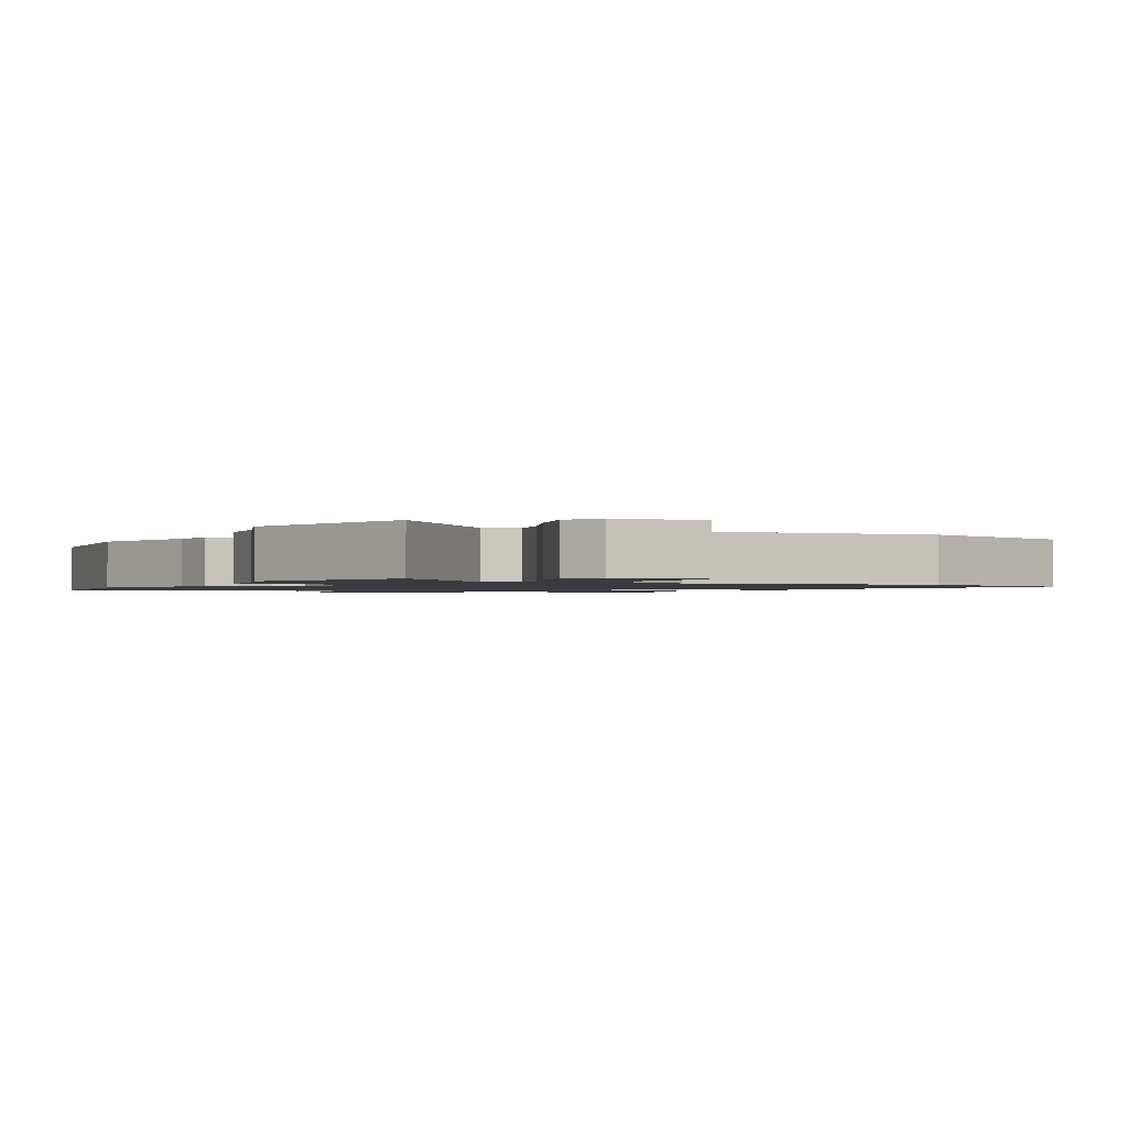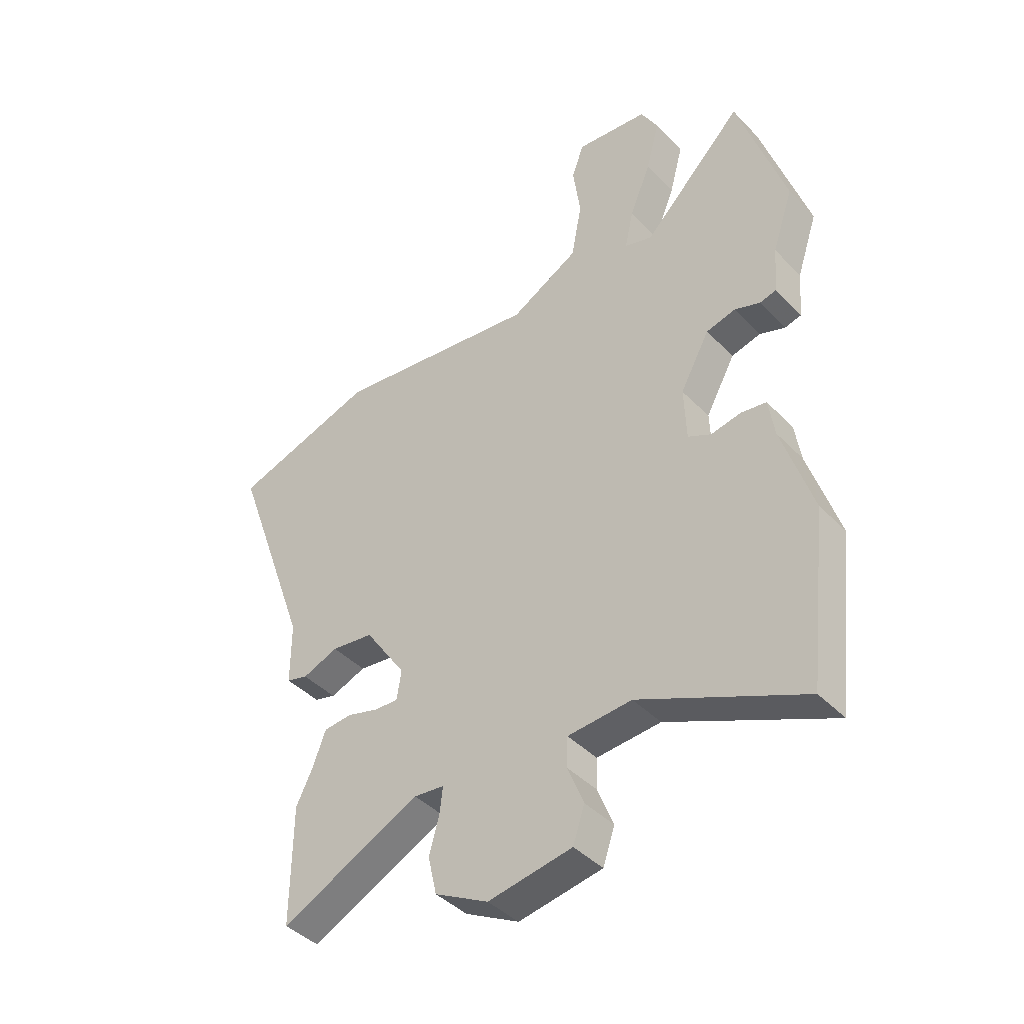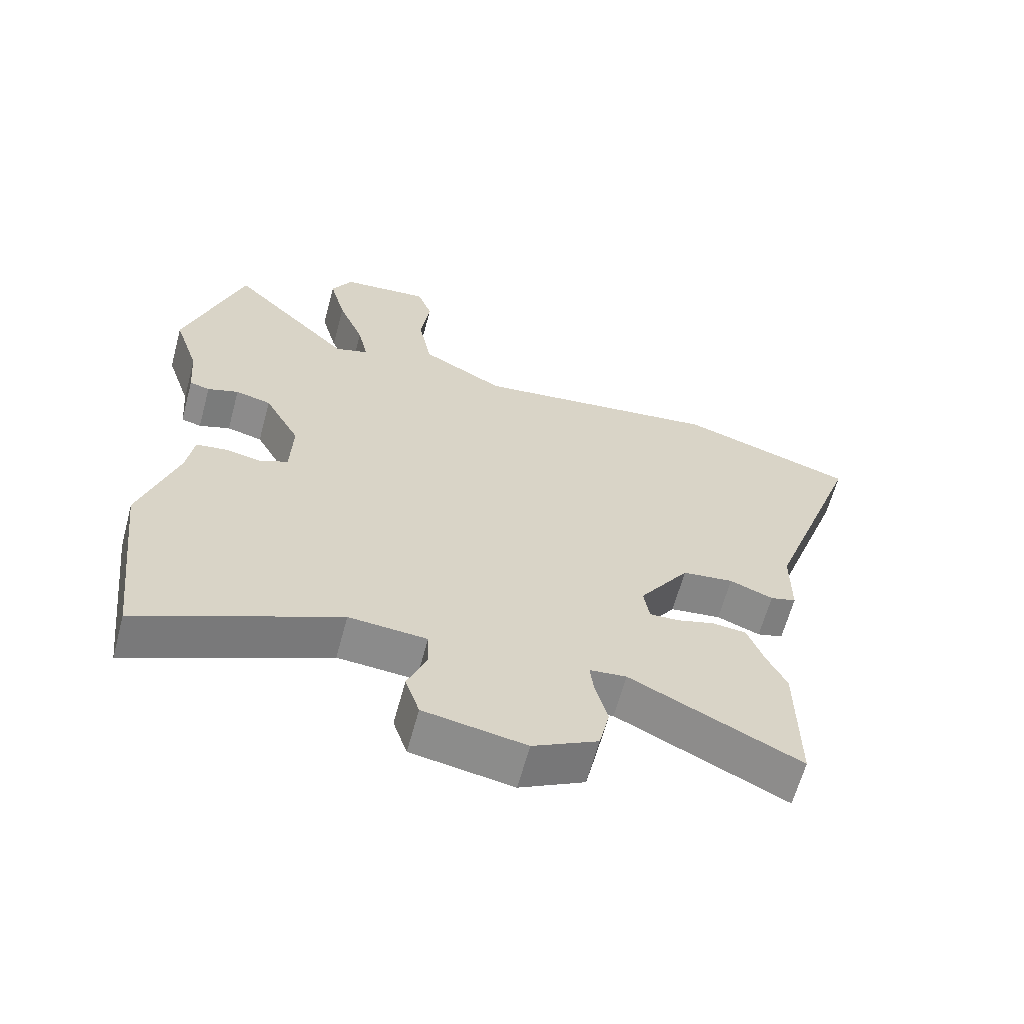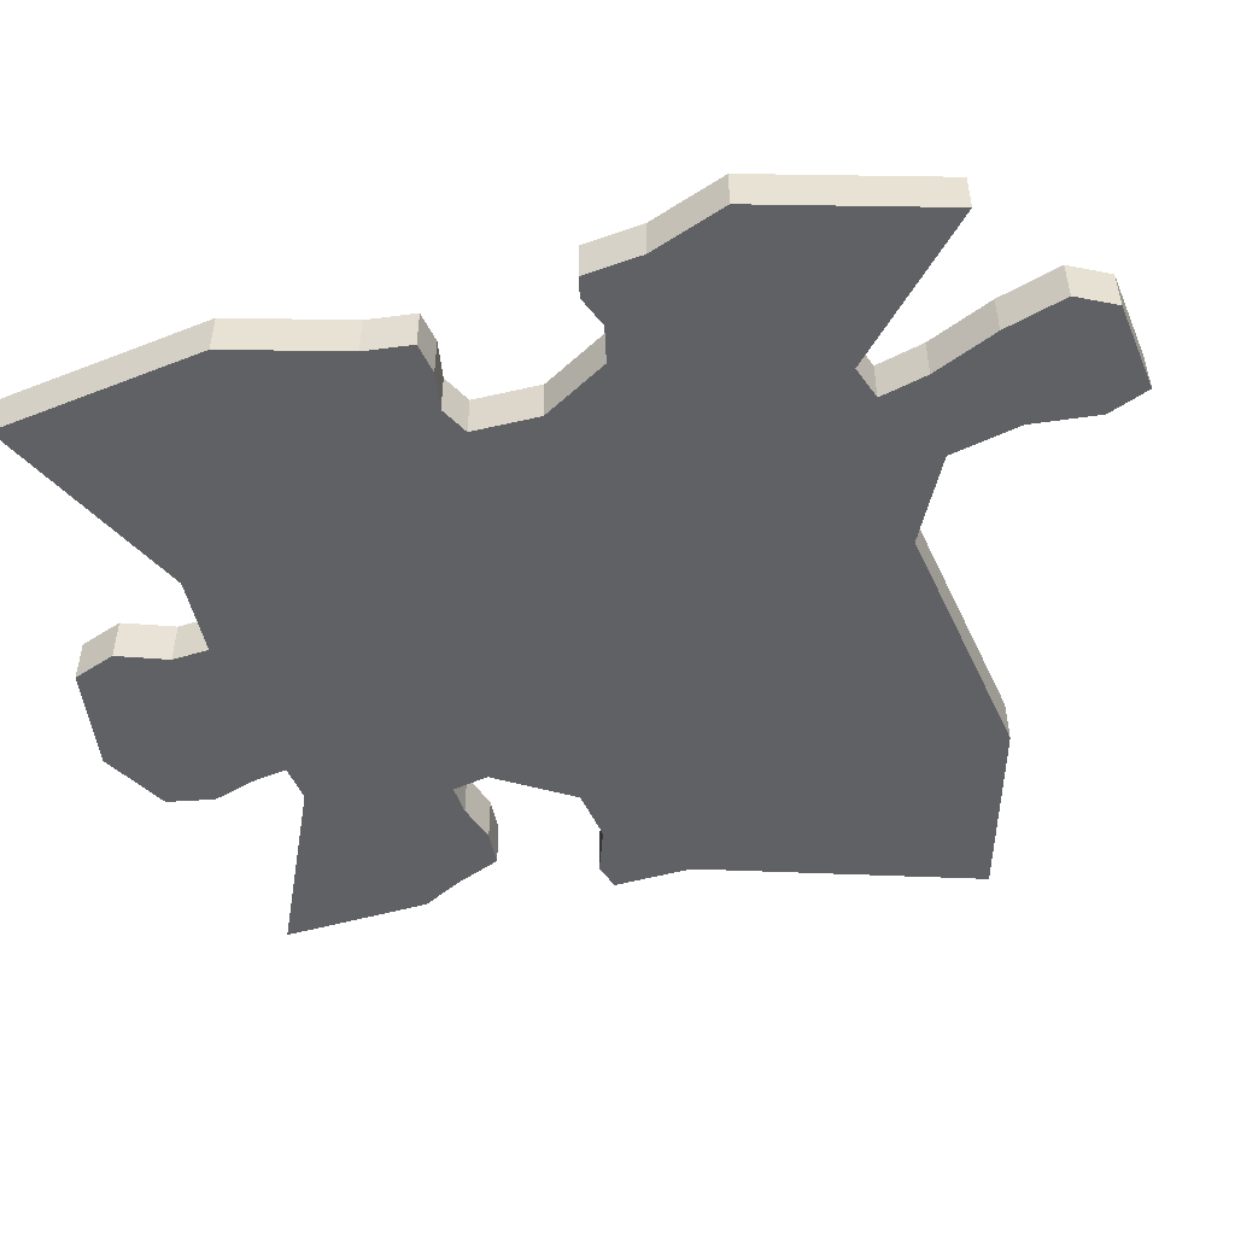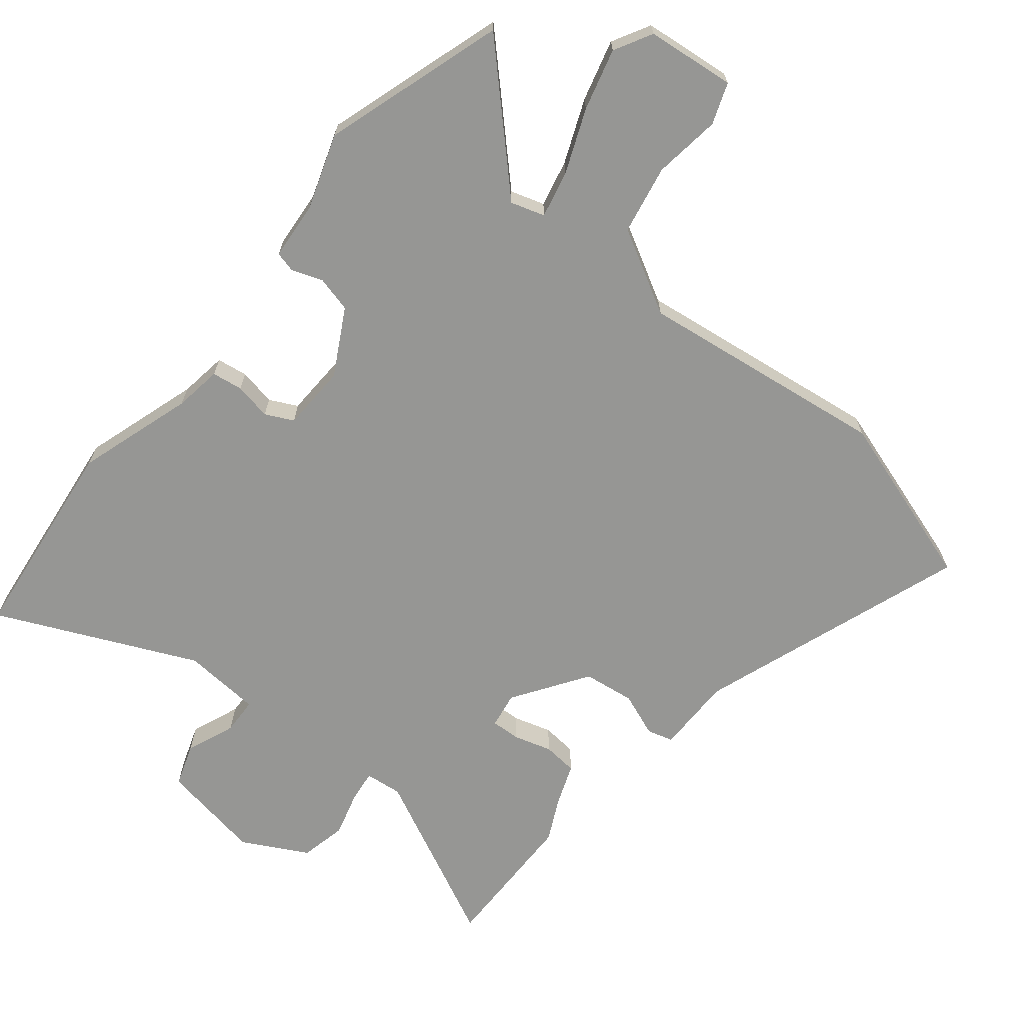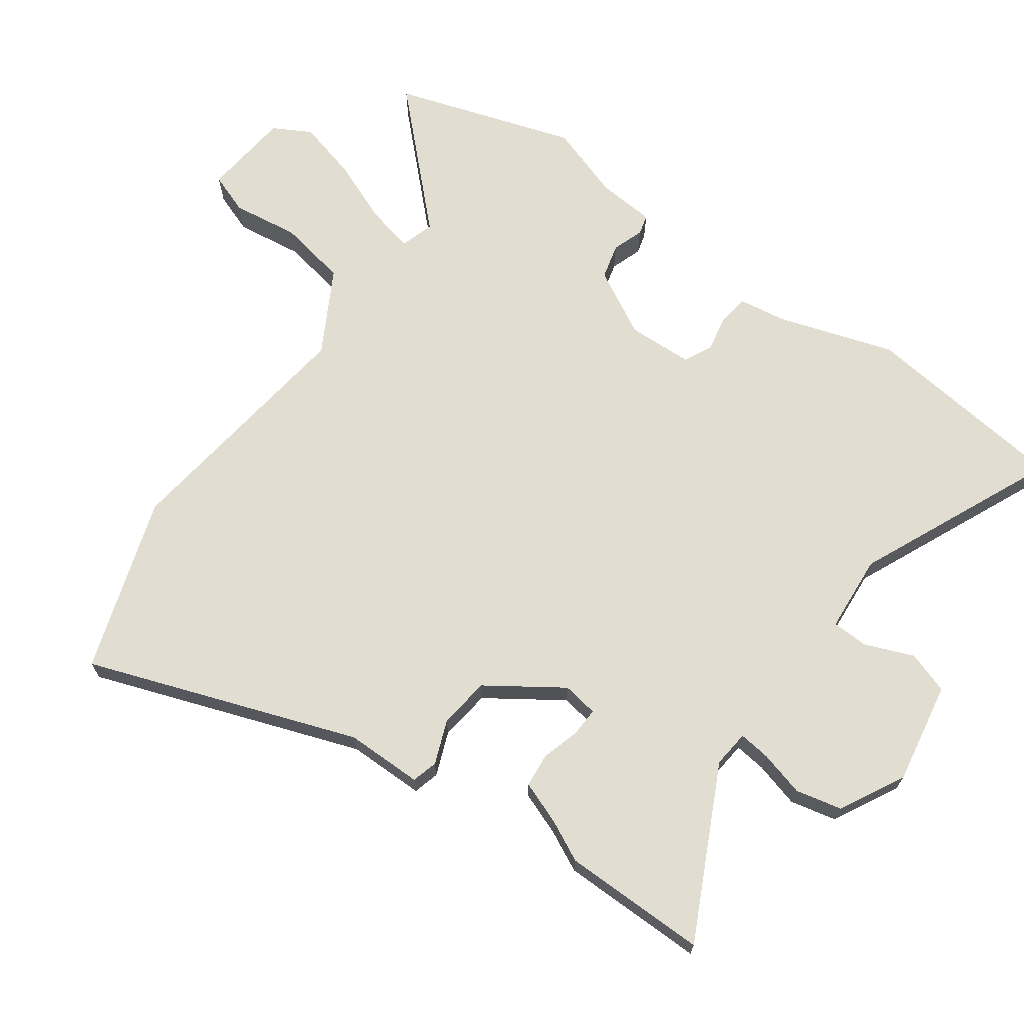
<metadata>
{"format":"obj","ext":"obj","renderer":"f3d","projection":"perspective","resolution":1024,"background":"white","views":[{"elev":-1.3,"azim":-27.3,"up":"+Y"},{"elev":-41.9,"azim":-140.5,"up":"+Z"},{"elev":-63.3,"azim":-15.1,"up":"+Z"},{"elev":-49.7,"azim":-73.2,"up":"+Y"},{"elev":-67.7,"azim":-38.9,"up":"+Y"},{"elev":68.7,"azim":125.6,"up":"+Y"}]}
</metadata>
<code>
v -0.539 0.07 0.379
v -0.45 0.07 0.657
v -0.261 0.07 0.467
v -0.209 0.07 0.483
v -0.225 0.07 0.555
v -0.265 0.07 0.653
v -0.29 0.07 0.747
v -0.258 0.07 0.805
v -0.122 0.07 0.819
v -0.099 0.07 0.756
v -0.113 0.07 0.653
v -0.093 0.07 0.547
v 0.035 0.07 0.476
v 0.419 0.07 0.526
v 0.688 0.07 0.439
v 0.541 0.07 0.025
v 0.541 0.07 -0.093
v 0.501 0.07 -0.104
v 0.434 0.07 -0.078
v 0.355 0.07 -0.088
v 0.278 0.07 -0.202
v 0.287 0.07 -0.257
v 0.332 0.07 -0.255
v 0.39 0.07 -0.238
v 0.443 0.07 -0.243
v 0.468 0.07 -0.309
v 0.499 0.07 -0.372
v 0.501 0.07 -0.594
v 0.239 0.07 -0.466
v 0.182 0.07 -0.472
v 0.188 0.07 -0.521
v 0.207 0.07 -0.59
v 0.191 0.07 -0.661
v 0.091 0.07 -0.714
v -0.066 0.07 -0.687
v -0.088 0.07 -0.622
v -0.058 0.07 -0.547
v -0.06 0.07 -0.491
v -0.18 0.07 -0.482
v -0.486 0.07 -0.62
v -0.523 0.07 -0.301
v -0.466 0.07 -0.123
v -0.455 0.07 -0.05
v -0.408 0.07 -0.043
v -0.351 0.07 -0.054
v -0.308 0.07 -0.033
v -0.304 0.07 0.068
v -0.359 0.07 0.169
v -0.414 0.07 0.183
v -0.462 0.07 0.166
v -0.493 0.07 0.174
v -0.5 0.07 0.263
v -0.539 0 0.379
v -0.45 0 0.657
v -0.261 0 0.467
v -0.209 0 0.483
v -0.225 0 0.555
v -0.265 0 0.653
v -0.29 0 0.747
v -0.258 0 0.805
v -0.122 0 0.819
v -0.099 0 0.756
v -0.113 0 0.653
v -0.093 0 0.547
v 0.035 0 0.476
v 0.419 0 0.526
v 0.688 0 0.439
v 0.541 0 0.025
v 0.541 0 -0.093
v 0.501 0 -0.104
v 0.434 0 -0.078
v 0.355 0 -0.088
v 0.278 0 -0.202
v 0.287 0 -0.257
v 0.332 0 -0.255
v 0.39 0 -0.238
v 0.443 0 -0.243
v 0.468 0 -0.309
v 0.499 0 -0.372
v 0.501 0 -0.594
v 0.239 0 -0.466
v 0.182 0 -0.472
v 0.188 0 -0.521
v 0.207 0 -0.59
v 0.191 0 -0.661
v 0.091 0 -0.714
v -0.066 0 -0.687
v -0.088 0 -0.622
v -0.058 0 -0.547
v -0.06 0 -0.491
v -0.18 0 -0.482
v -0.486 0 -0.62
v -0.523 0 -0.301
v -0.466 0 -0.123
v -0.455 0 -0.05
v -0.408 0 -0.043
v -0.351 0 -0.054
v -0.308 0 -0.033
v -0.304 0 0.068
v -0.359 0 0.169
v -0.414 0 0.183
v -0.462 0 0.166
v -0.493 0 0.174
v -0.5 0 0.263
f 49 50 51 52
f 48 49 52 1
f 42 43 44 45
f 42 45 46
f 39 40 41 42
f 38 39 42 46
f 34 35 36 37
f 34 37 38
f 31 32 33 34
f 30 31 34 38
f 29 30 38 46
f 26 27 28 29
f 23 24 25 26
f 22 23 26 29
f 21 22 29 46
f 16 17 18 19
f 16 19 20
f 13 14 15 16
f 12 13 16 20
f 8 9 10 11
f 8 11 12
f 5 6 7 8
f 4 5 8 12
f 48 1 2 3
f 47 48 3 4
f 20 21 46 47
f 4 12 20 47
f 104 103 102 101
f 53 104 101 100
f 97 96 95 94
f 98 97 94
f 94 93 92 91
f 98 94 91 90
f 89 88 87 86
f 90 89 86
f 86 85 84 83
f 90 86 83 82
f 98 90 82 81
f 81 80 79 78
f 78 77 76 75
f 81 78 75 74
f 98 81 74 73
f 71 70 69 68
f 72 71 68
f 68 67 66 65
f 72 68 65 64
f 63 62 61 60
f 64 63 60
f 60 59 58 57
f 64 60 57 56
f 55 54 53 100
f 56 55 100 99
f 99 98 73 72
f 99 72 64 56
f 1 53 54 2
f 2 54 55 3
f 3 55 56 4
f 4 56 57 5
f 5 57 58 6
f 6 58 59 7
f 7 59 60 8
f 8 60 61 9
f 9 61 62 10
f 10 62 63 11
f 11 63 64 12
f 12 64 65 13
f 13 65 66 14
f 14 66 67 15
f 15 67 68 16
f 16 68 69 17
f 17 69 70 18
f 18 70 71 19
f 19 71 72 20
f 20 72 73 21
f 21 73 74 22
f 22 74 75 23
f 23 75 76 24
f 24 76 77 25
f 25 77 78 26
f 26 78 79 27
f 27 79 80 28
f 28 80 81 29
f 29 81 82 30
f 30 82 83 31
f 31 83 84 32
f 32 84 85 33
f 33 85 86 34
f 34 86 87 35
f 35 87 88 36
f 36 88 89 37
f 37 89 90 38
f 38 90 91 39
f 39 91 92 40
f 40 92 93 41
f 41 93 94 42
f 42 94 95 43
f 43 95 96 44
f 44 96 97 45
f 45 97 98 46
f 46 98 99 47
f 47 99 100 48
f 48 100 101 49
f 49 101 102 50
f 50 102 103 51
f 51 103 104 52
f 52 104 53 1

</code>
